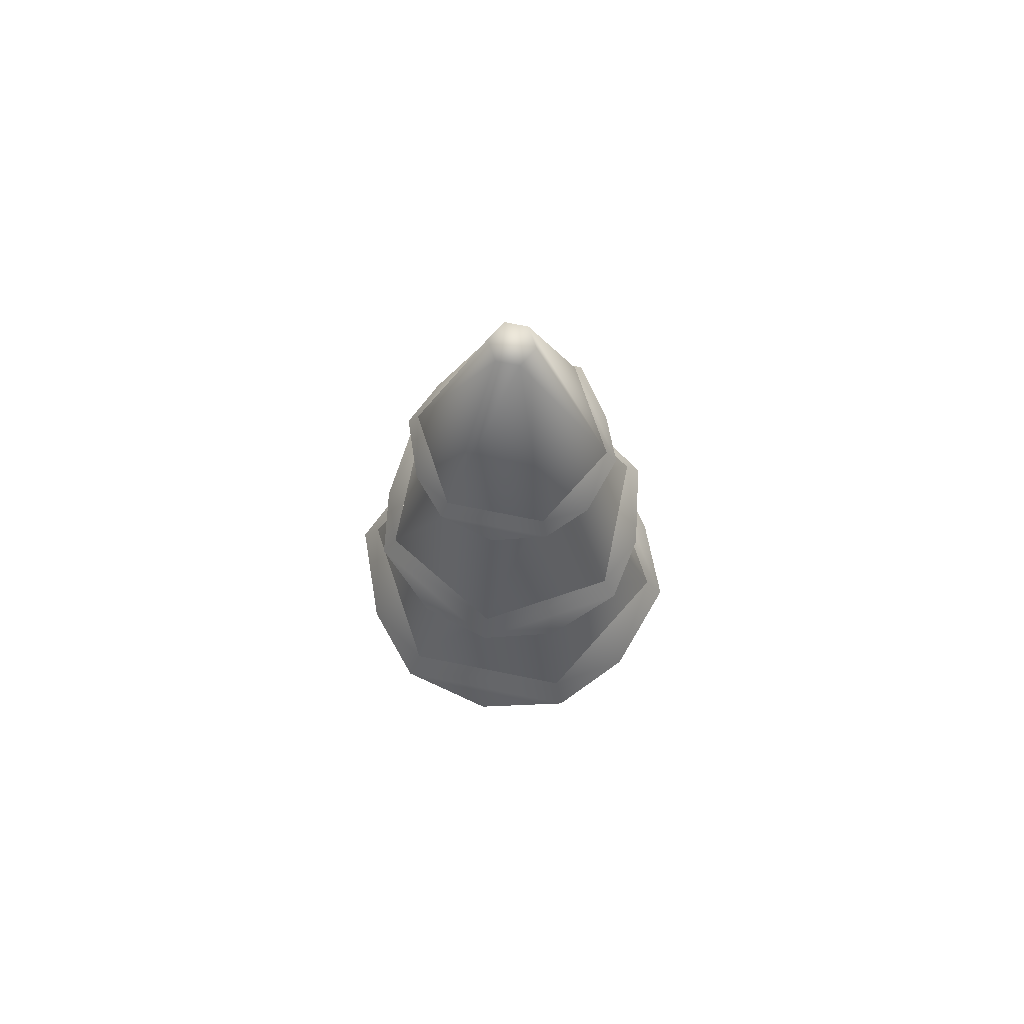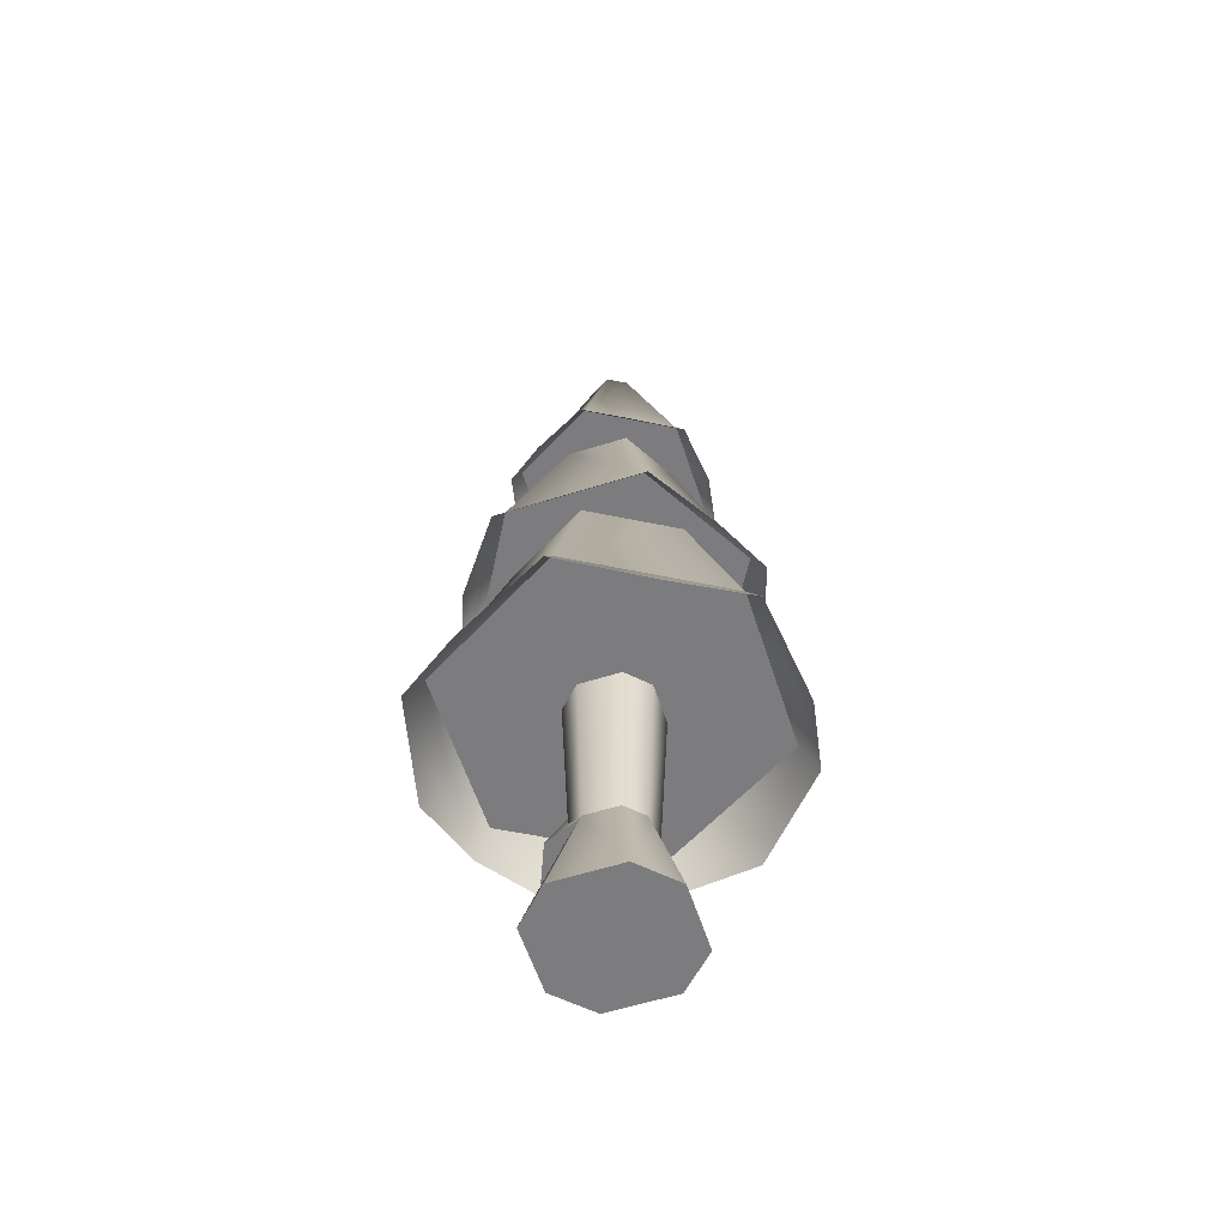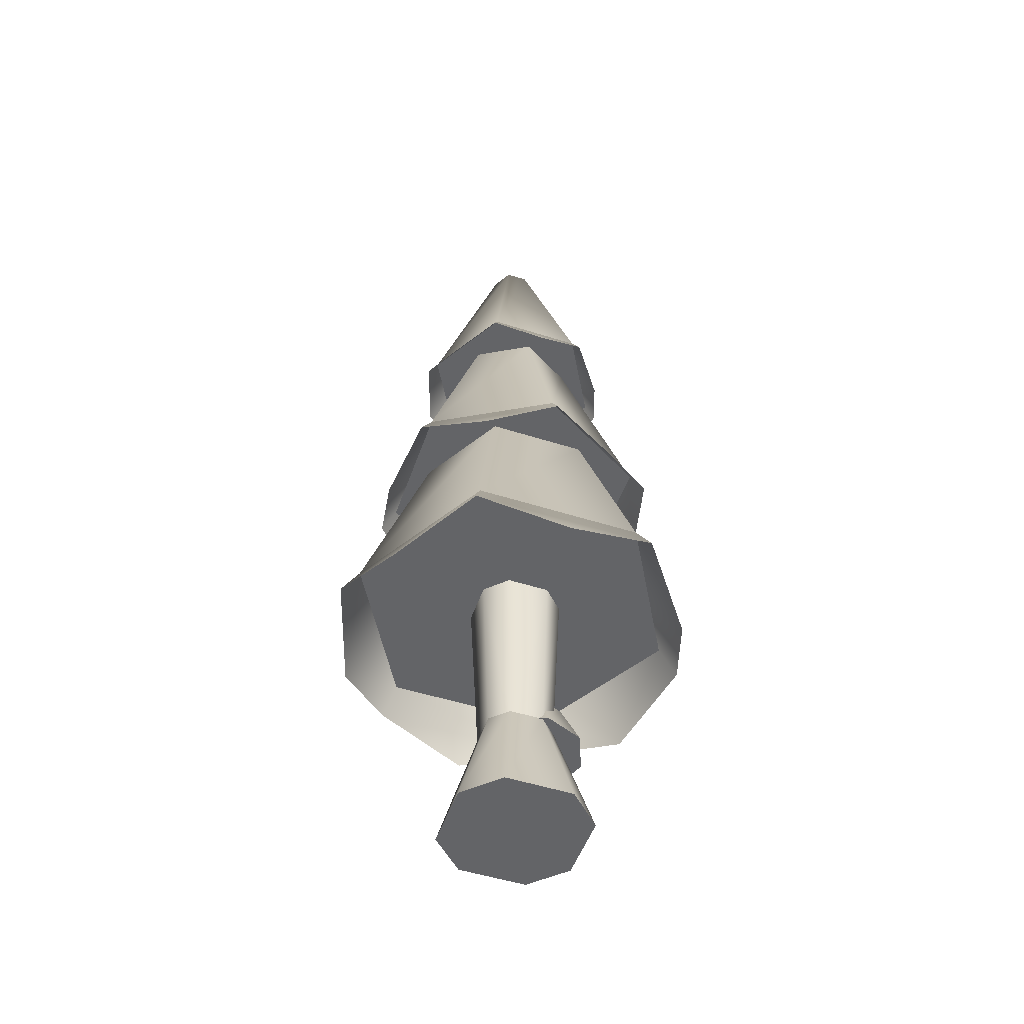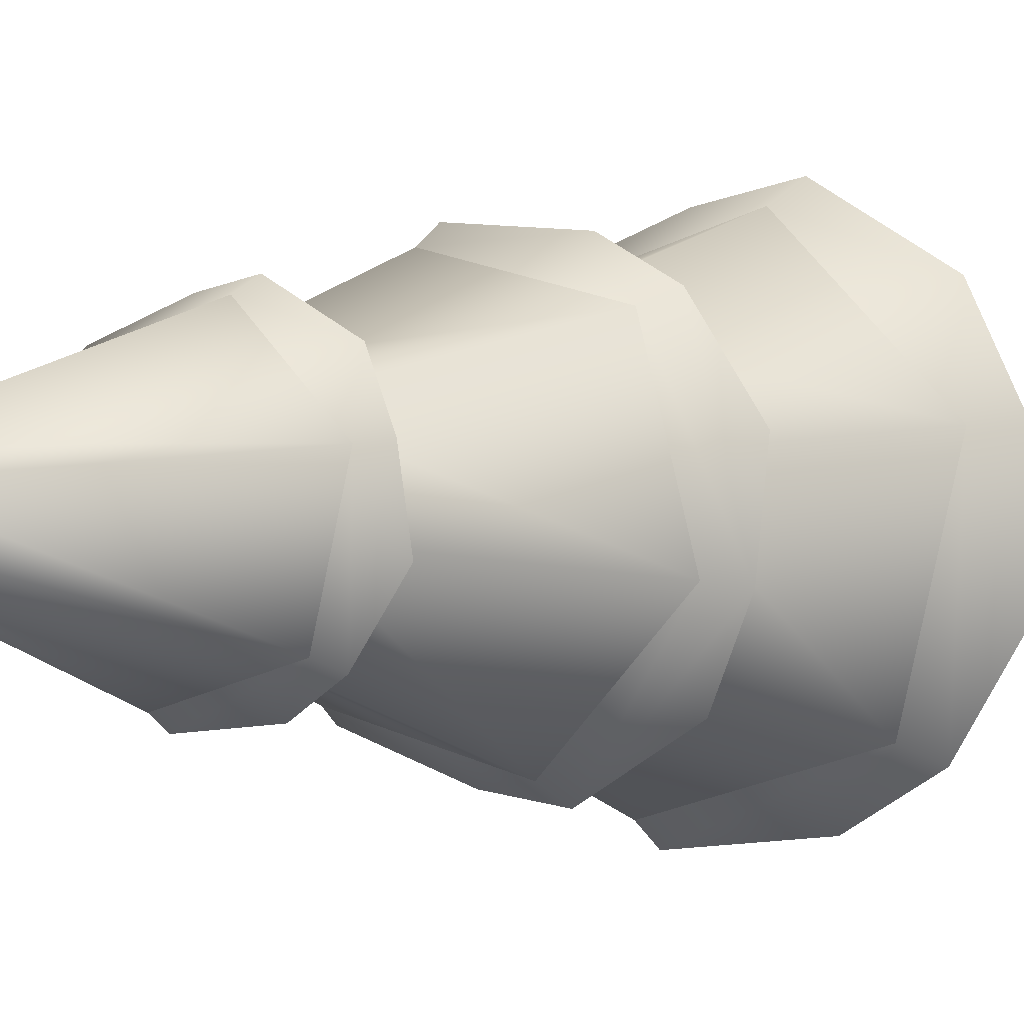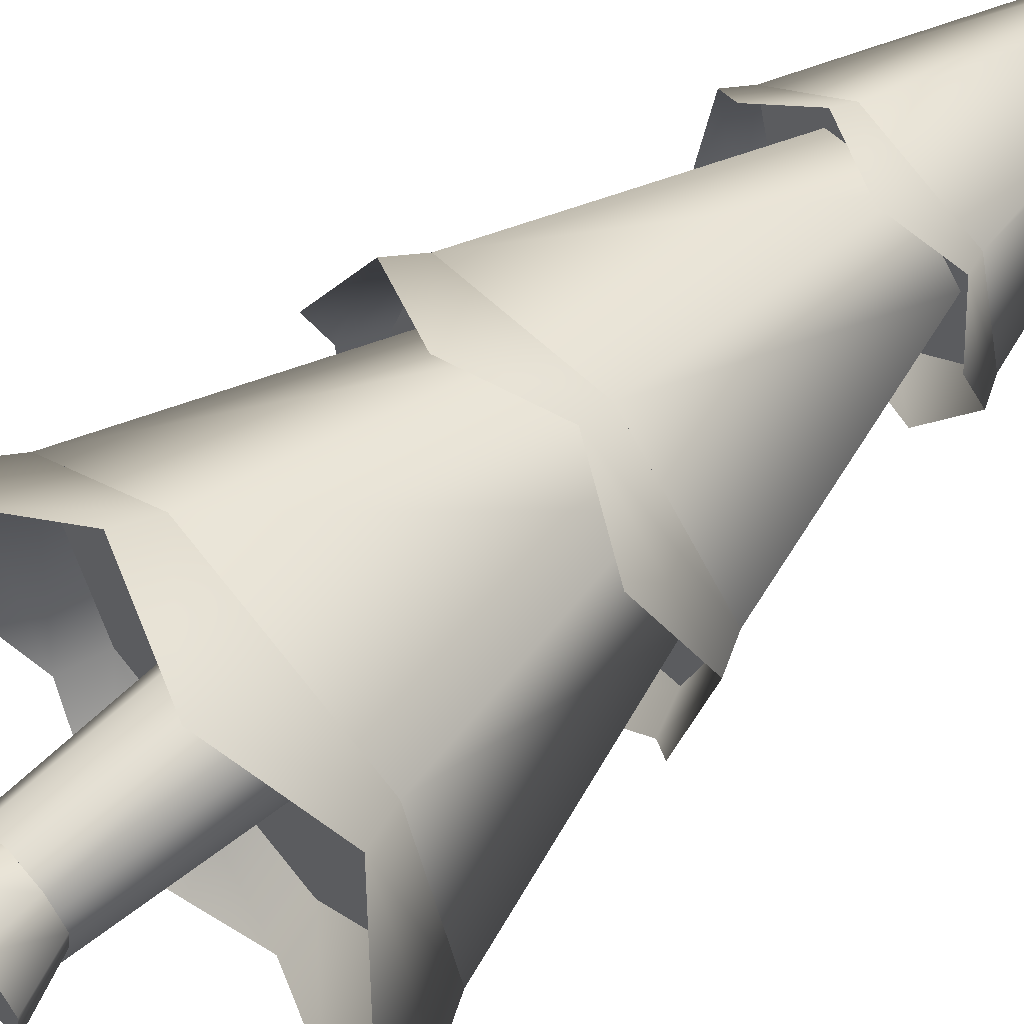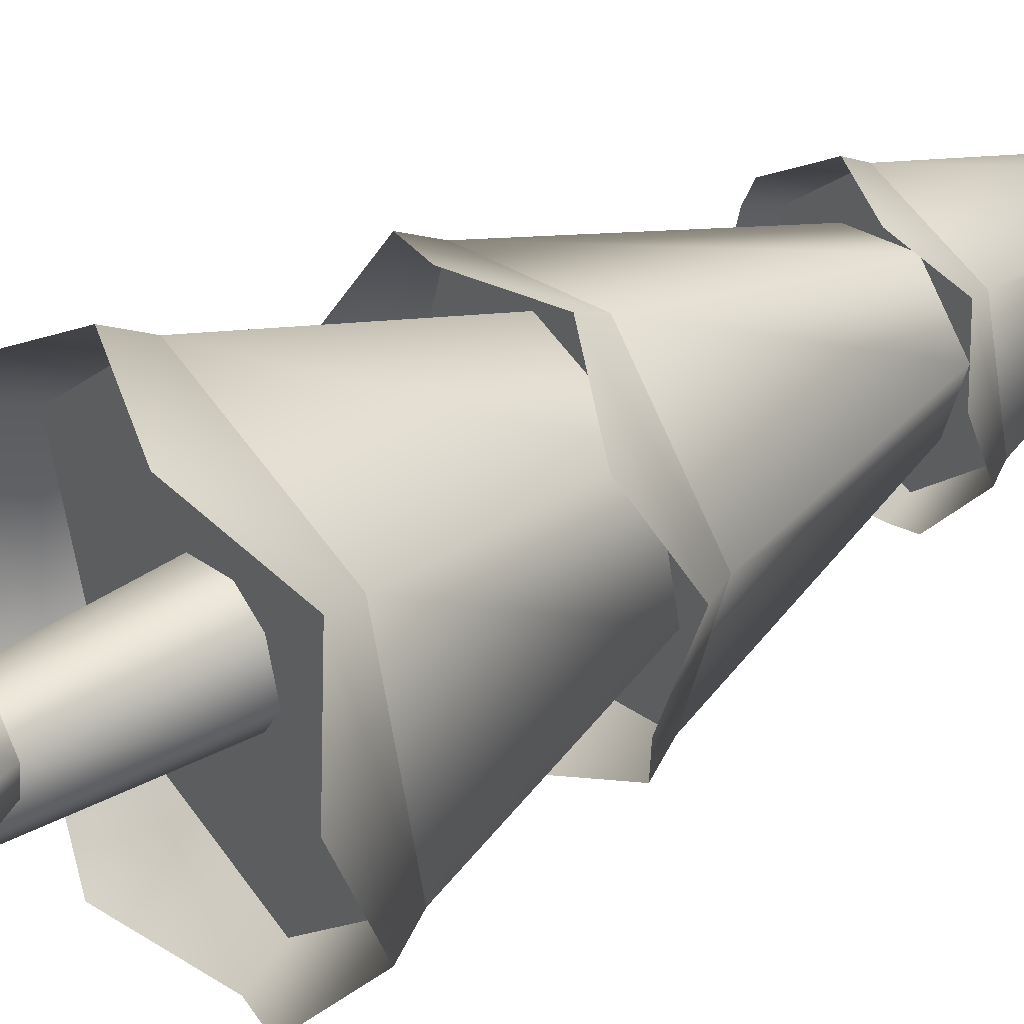
<metadata>
{"format":"obj","ext":"obj","renderer":"f3d","projection":"perspective","resolution":1024,"background":"white","views":[{"elev":71.7,"azim":87.0,"up":"+Y"},{"elev":-58.9,"azim":-176.5,"up":"+Y"},{"elev":-51.2,"azim":-123.6,"up":"+Y"},{"elev":-0.9,"azim":-144.2,"up":"+Z"},{"elev":63.9,"azim":49.1,"up":"+Z"},{"elev":39.7,"azim":53.2,"up":"+Z"}]}
</metadata>
<code>
o tree.064
v 7.281 -4.607 6.187
v 7.467 -4.607 6.235
v 7.212 -4.607 6.07
v 7.584 -4.607 6.167
v 7.26 -4.607 5.884
v 7.632 -4.607 5.981
v 7.377 -4.607 5.815
v 7.563 -4.607 5.864
v 7.444 -4.259 6.13
v 7.351 -4.259 6.106
v 7.317 -4.259 6.048
v 7.503 -4.259 6.096
v 7.527 -4.259 6.003
v 7.492 -4.259 5.945
v 7.399 -4.259 5.92
v 7.341 -4.259 5.955
v 7.51 -3.737 5.924
v 7.394 -3.737 5.894
v 7.321 -3.737 5.937
v 7.45 -3.737 6.157
v 7.334 -3.737 6.127
v 7.553 -3.737 5.997
v 7.523 -3.737 6.114
v 7.29 -3.737 6.054
v 7.427 -4.135 6.191
v 7.367 -4.135 6.146
v 7.502 -4.135 6.18
v 7.547 -4.135 6.12
v 7.357 -4.135 6.071
v 7.537 -4.135 6.046
v 7.402 -4.135 6.011
v 7.477 -4.135 6
v 7.414 -4.261 6.245
v 7.53 -4.261 6.228
v 7.319 -4.261 6.174
v 7.303 -4.261 6.057
v 7.601 -4.261 6.134
v 7.374 -4.261 5.963
v 7.585 -4.261 6.017
v 7.491 -4.261 5.946
v 6.963 -3.737 6.144
v 7.083 -3.737 5.681
v 7.152 -3.162 6.092
v 7.223 -3.162 5.819
v 7.765 -3.737 6.352
v 7.304 -3.737 6.48
v 7.625 -3.162 6.214
v 7.353 -3.162 6.29
v 7.885 -3.737 5.889
v 7.696 -3.162 5.941
v 7.495 -3.162 5.743
v 7.544 -3.737 5.553
v 7.355 -2.545 6.284
v 7.158 -2.545 6.09
v 7.408 -1.897 6.078
v 7.363 -1.897 6.033
v 7.44 -1.897 5.955
v 7.379 -1.897 5.972
v 7.493 -2.545 5.749
v 7.227 -2.545 5.823
v 7.69 -2.545 5.943
v 7.621 -2.545 6.21
v 7.485 -1.897 6
v 7.469 -1.897 6.061
v 7.528 -3.162 6.391
v 7.152 -3.162 6.294
v 7.472 -2.545 6.188
v 7.299 -2.545 6.144
v 7.801 -3.162 6.114
v 7.597 -2.545 6.061
v 7.048 -3.162 5.919
v 7.252 -2.545 5.972
v 7.32 -3.162 5.642
v 7.376 -2.545 5.845
v 7.697 -3.162 5.739
v 7.549 -2.545 5.889
v 6.935 -3.917 5.89
v 7.045 -3.827 5.644
v 6.912 -3.827 6.159
v 7.936 -3.827 5.874
v 7.778 -3.917 5.656
v 7.557 -3.827 5.502
v 7.289 -3.917 5.53
v 7.291 -3.827 6.531
v 7.07 -3.917 6.377
v 7.913 -3.917 6.143
v 7.803 -3.827 6.389
v 7.559 -3.917 6.503
v 7.82 -3.308 5.907
v 7.842 -3.235 6.124
v 7.727 -3.235 5.709
v 7.54 -3.235 6.432
v 7.321 -3.308 6.414
v 7.122 -3.235 6.324
v 7.131 -3.308 5.729
v 7.309 -3.235 5.601
v 7.006 -3.235 5.909
v 7.527 -3.308 5.619
v 7.028 -3.308 6.126
v 7.717 -3.308 6.304
v 7.719 -2.596 5.935
v 7.628 -2.648 5.809
v 7.501 -2.596 5.72
v 7.346 -2.648 5.736
v 7.206 -2.596 5.802
v 7.642 -2.596 6.231
v 7.502 -2.648 6.297
v 7.347 -2.596 6.313
v 7.142 -2.648 5.944
v 7.129 -2.596 6.098
v 7.706 -2.648 6.089
v 7.22 -2.648 6.224
f 3 2 1
f 2 3 4
f 4 3 5
f 4 5 6
f 6 5 7
f 6 7 8
f 9 1 2
f 1 9 10
f 11 1 10
f 1 11 3
f 12 2 4
f 2 12 9
f 13 4 6
f 4 13 12
f 7 14 8
f 14 7 15
f 11 5 3
f 5 11 16
f 8 13 6
f 13 8 14
f 7 16 15
f 16 7 5
f 14 18 17
f 18 14 15
f 16 18 15
f 18 16 19
f 21 9 20
f 9 21 10
f 22 12 13
f 12 22 23
f 21 11 10
f 11 21 24
f 13 17 22
f 17 13 14
f 20 12 23
f 12 20 9
f 24 16 11
f 16 24 19
f 27 26 25
f 26 27 28
f 26 28 29
f 29 28 30
f 29 30 31
f 31 30 32
f 35 34 33
f 34 35 36
f 34 36 37
f 37 36 38
f 37 38 39
f 39 38 40
f 27 33 34
f 33 27 25
f 29 38 36
f 38 29 31
f 40 31 32
f 31 40 38
f 28 34 37
f 34 28 27
f 26 36 35
f 36 26 29
f 30 37 39
f 37 30 28
f 26 33 25
f 33 26 35
f 40 30 39
f 30 40 32
f 43 42 41
f 42 43 44
f 47 46 45
f 46 47 48
f 50 45 49
f 45 50 47
f 48 41 46
f 41 48 43
f 52 44 51
f 44 52 42
f 52 50 49
f 50 52 51
f 41 45 46
f 45 41 42
f 45 42 49
f 49 42 52
f 55 54 53
f 54 55 56
f 59 58 57
f 58 59 60
f 63 62 61
f 62 63 64
f 64 53 62
f 53 64 55
f 64 56 55
f 56 64 58
f 58 64 63
f 58 63 57
f 59 63 61
f 63 59 57
f 54 62 53
f 62 54 60
f 62 60 61
f 61 60 59
f 56 60 54
f 60 56 58
f 67 66 65
f 66 67 68
f 70 65 69
f 65 70 67
f 68 71 66
f 71 68 72
f 72 73 71
f 73 72 74
f 71 65 66
f 65 71 69
f 69 71 73
f 69 73 75
f 76 69 75
f 69 76 70
f 73 76 75
f 76 73 74
f 79 78 77
f 78 79 41
f 78 41 42
f 77 78 79
f 41 79 78
f 42 41 78
f 81 49 80
f 49 81 52
f 52 81 82
f 80 49 81
f 52 81 49
f 82 81 52
f 82 42 52
f 42 82 83
f 42 83 78
f 52 42 82
f 83 82 42
f 78 83 42
f 46 85 84
f 85 46 41
f 85 41 79
f 84 85 46
f 41 46 85
f 79 41 85
f 80 87 86
f 87 80 49
f 87 49 45
f 86 87 80
f 49 80 87
f 45 49 87
f 45 88 87
f 88 45 46
f 88 46 84
f 87 88 45
f 46 45 88
f 84 46 88
f 91 90 89
f 90 91 75
f 90 75 69
f 89 90 91
f 75 91 90
f 69 75 90
f 65 93 92
f 93 65 66
f 93 66 94
f 92 93 65
f 66 65 93
f 94 66 93
f 97 96 95
f 96 97 71
f 96 71 73
f 95 96 97
f 71 97 96
f 73 71 96
f 98 75 91
f 75 98 73
f 73 98 96
f 91 75 98
f 73 98 75
f 96 98 73
f 94 97 99
f 97 94 66
f 97 66 71
f 99 97 94
f 66 94 97
f 71 66 97
f 90 92 100
f 92 90 69
f 92 69 65
f 100 92 90
f 69 90 92
f 65 69 92
f 102 61 101
f 61 102 59
f 59 102 103
f 101 61 102
f 59 102 61
f 103 102 59
f 103 60 59
f 60 103 104
f 60 104 105
f 59 60 103
f 104 103 60
f 105 104 60
f 62 107 106
f 107 62 53
f 107 53 108
f 106 107 62
f 53 62 107
f 108 53 107
f 110 105 109
f 105 110 54
f 105 54 60
f 109 105 110
f 54 110 105
f 60 54 105
f 101 106 111
f 106 101 61
f 106 61 62
f 111 106 101
f 61 101 106
f 62 61 106
f 53 112 108
f 112 53 54
f 112 54 110
f 108 112 53
f 54 53 112
f 110 54 112
f 3 2 1
f 2 3 4
f 4 3 5
f 4 5 6
f 6 5 7
f 6 7 8
f 9 1 2
f 1 9 10
f 11 1 10
f 1 11 3
f 12 2 4
f 2 12 9
f 13 4 6
f 4 13 12
f 7 14 8
f 14 7 15
f 11 5 3
f 5 11 16
f 8 13 6
f 13 8 14
f 7 16 15
f 16 7 5
f 14 18 17
f 18 14 15
f 16 18 15
f 18 16 19
f 21 9 20
f 9 21 10
f 22 12 13
f 12 22 23
f 21 11 10
f 11 21 24
f 13 17 22
f 17 13 14
f 20 12 23
f 12 20 9
f 24 16 11
f 16 24 19
f 27 26 25
f 26 27 28
f 26 28 29
f 29 28 30
f 29 30 31
f 31 30 32
f 35 34 33
f 34 35 36
f 34 36 37
f 37 36 38
f 37 38 39
f 39 38 40
f 27 33 34
f 33 27 25
f 29 38 36
f 38 29 31
f 40 31 32
f 31 40 38
f 28 34 37
f 34 28 27
f 26 36 35
f 36 26 29
f 30 37 39
f 37 30 28
f 26 33 25
f 33 26 35
f 40 30 39
f 30 40 32
f 43 42 41
f 42 43 44
f 47 46 45
f 46 47 48
f 50 45 49
f 45 50 47
f 48 41 46
f 41 48 43
f 52 44 51
f 44 52 42
f 52 50 49
f 50 52 51
f 41 45 46
f 45 41 42
f 45 42 49
f 49 42 52
f 55 54 53
f 54 55 56
f 59 58 57
f 58 59 60
f 63 62 61
f 62 63 64
f 64 53 62
f 53 64 55
f 64 56 55
f 56 64 58
f 58 64 63
f 58 63 57
f 59 63 61
f 63 59 57
f 54 62 53
f 62 54 60
f 62 60 61
f 61 60 59
f 56 60 54
f 60 56 58
f 67 66 65
f 66 67 68
f 70 65 69
f 65 70 67
f 68 71 66
f 71 68 72
f 72 73 71
f 73 72 74
f 71 65 66
f 65 71 69
f 69 71 73
f 69 73 75
f 76 69 75
f 69 76 70
f 73 76 75
f 76 73 74
f 79 78 77
f 78 79 41
f 78 41 42
f 77 78 79
f 41 79 78
f 42 41 78
f 81 49 80
f 49 81 52
f 52 81 82
f 80 49 81
f 52 81 49
f 82 81 52
f 82 42 52
f 42 82 83
f 42 83 78
f 52 42 82
f 83 82 42
f 78 83 42
f 46 85 84
f 85 46 41
f 85 41 79
f 84 85 46
f 41 46 85
f 79 41 85
f 80 87 86
f 87 80 49
f 87 49 45
f 86 87 80
f 49 80 87
f 45 49 87
f 45 88 87
f 88 45 46
f 88 46 84
f 87 88 45
f 46 45 88
f 84 46 88
f 91 90 89
f 90 91 75
f 90 75 69
f 89 90 91
f 75 91 90
f 69 75 90
f 65 93 92
f 93 65 66
f 93 66 94
f 92 93 65
f 66 65 93
f 94 66 93
f 97 96 95
f 96 97 71
f 96 71 73
f 95 96 97
f 71 97 96
f 73 71 96
f 98 75 91
f 75 98 73
f 73 98 96
f 91 75 98
f 73 98 75
f 96 98 73
f 94 97 99
f 97 94 66
f 97 66 71
f 99 97 94
f 66 94 97
f 71 66 97
f 90 92 100
f 92 90 69
f 92 69 65
f 100 92 90
f 69 90 92
f 65 69 92
f 102 61 101
f 61 102 59
f 59 102 103
f 101 61 102
f 59 102 61
f 103 102 59
f 103 60 59
f 60 103 104
f 60 104 105
f 59 60 103
f 104 103 60
f 105 104 60
f 62 107 106
f 107 62 53
f 107 53 108
f 106 107 62
f 53 62 107
f 108 53 107
f 110 105 109
f 105 110 54
f 105 54 60
f 109 105 110
f 54 110 105
f 60 54 105
f 101 106 111
f 106 101 61
f 106 61 62
f 111 106 101
f 61 101 106
f 62 61 106
f 53 112 108
f 112 53 54
f 112 54 110
f 108 112 53
f 54 53 112
f 110 54 112

</code>
